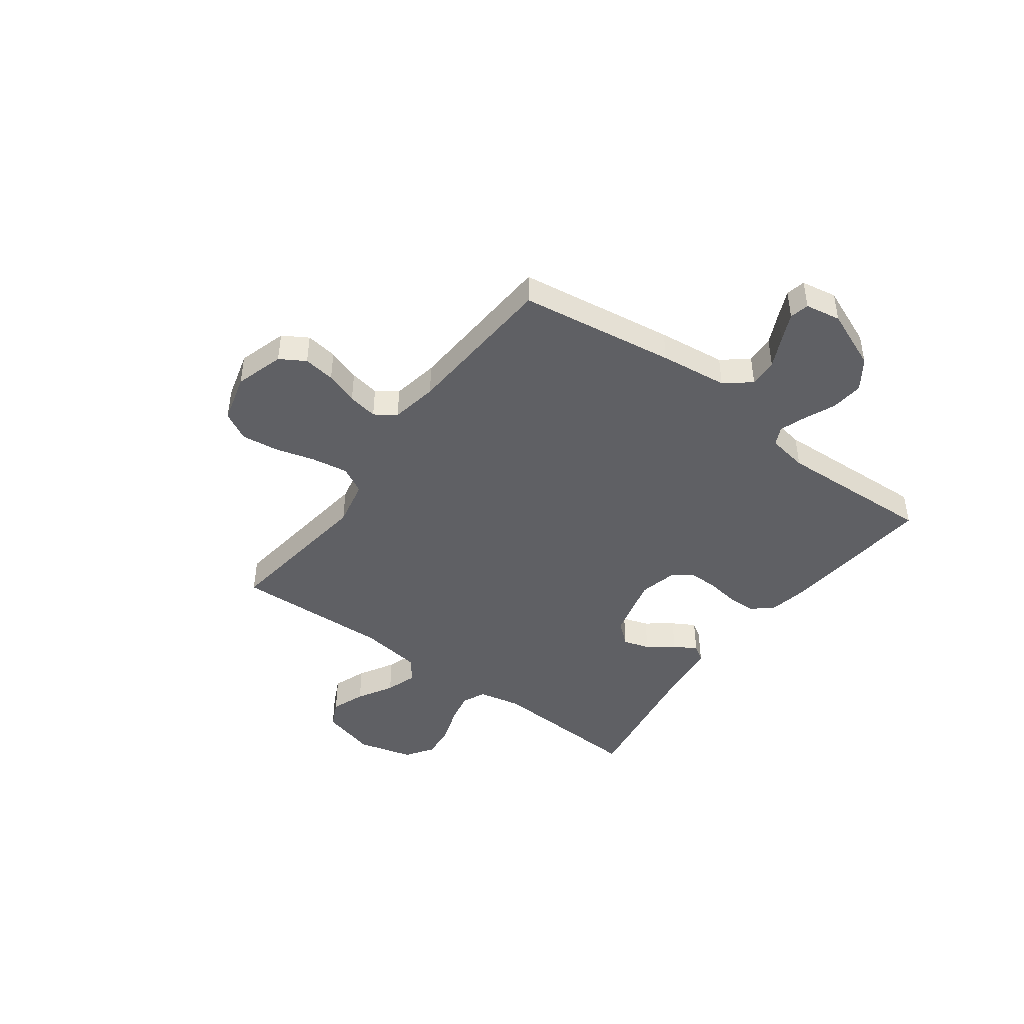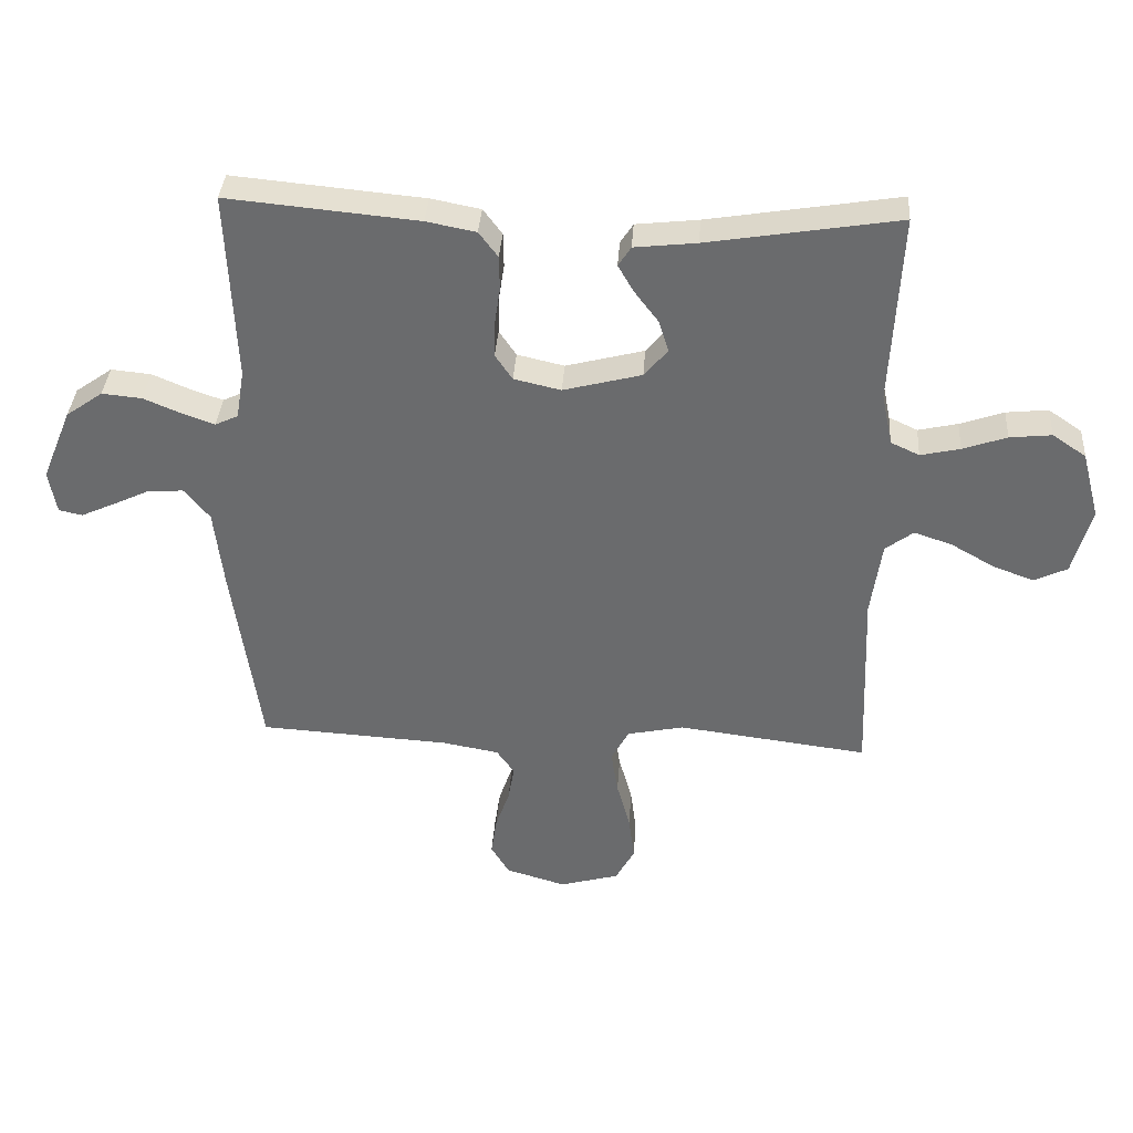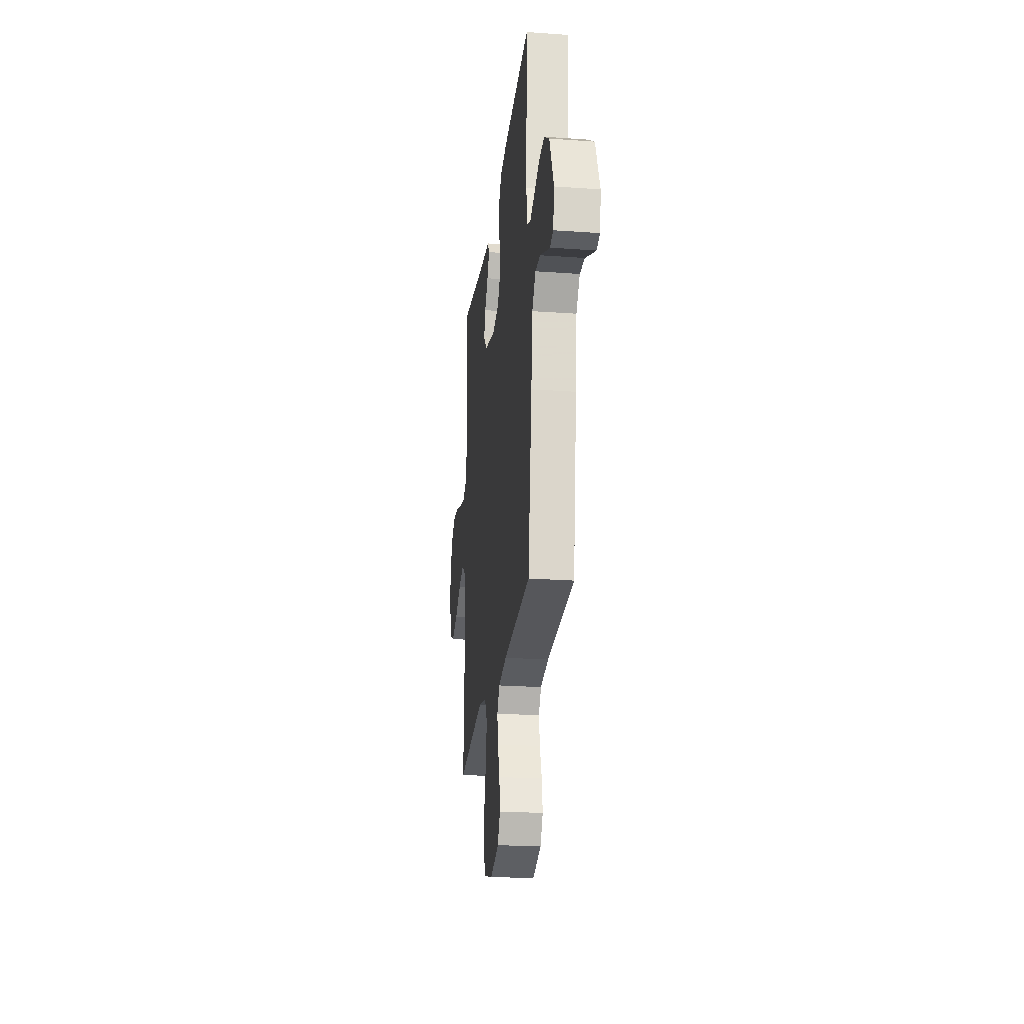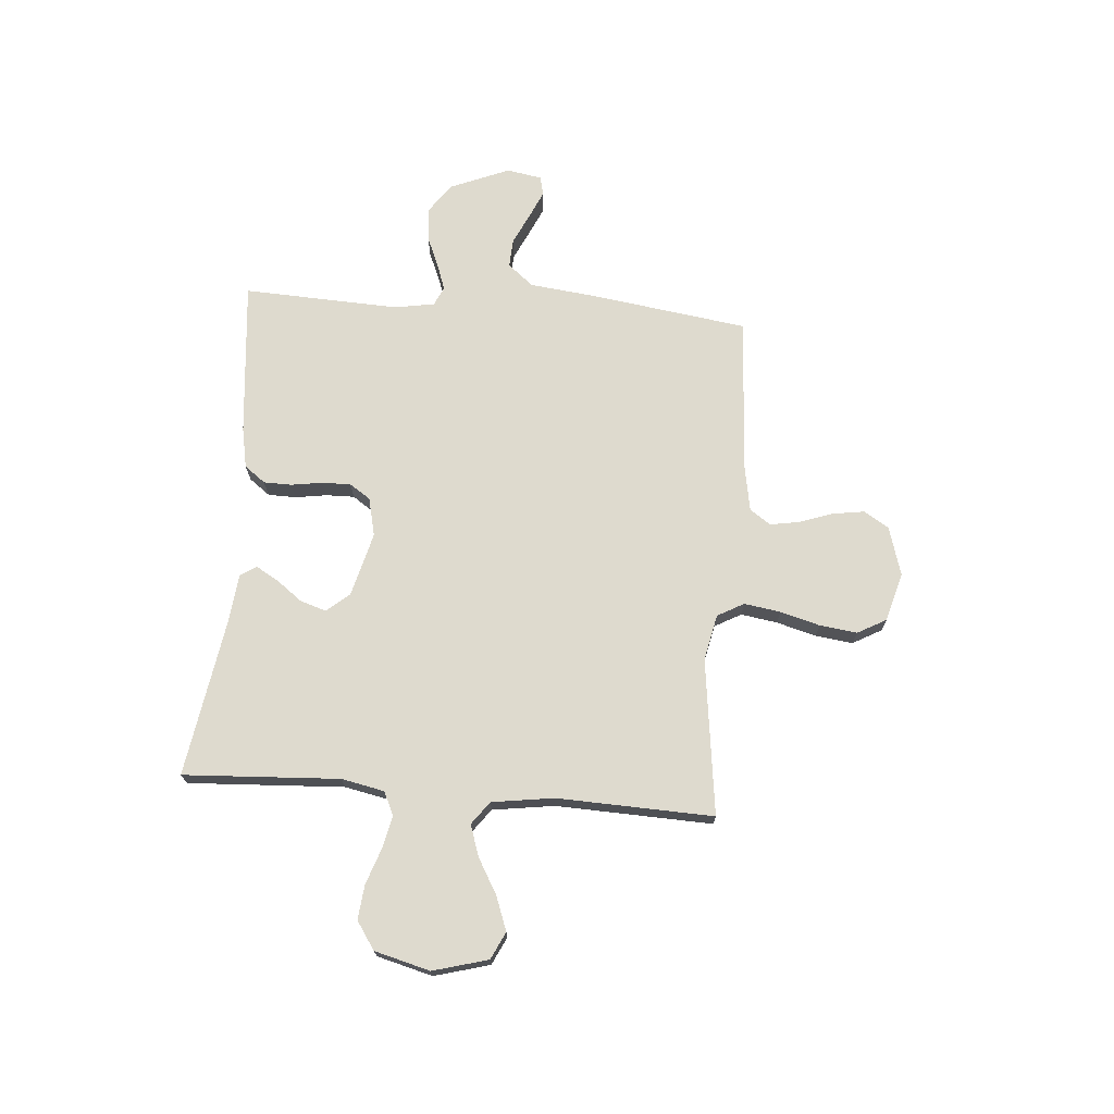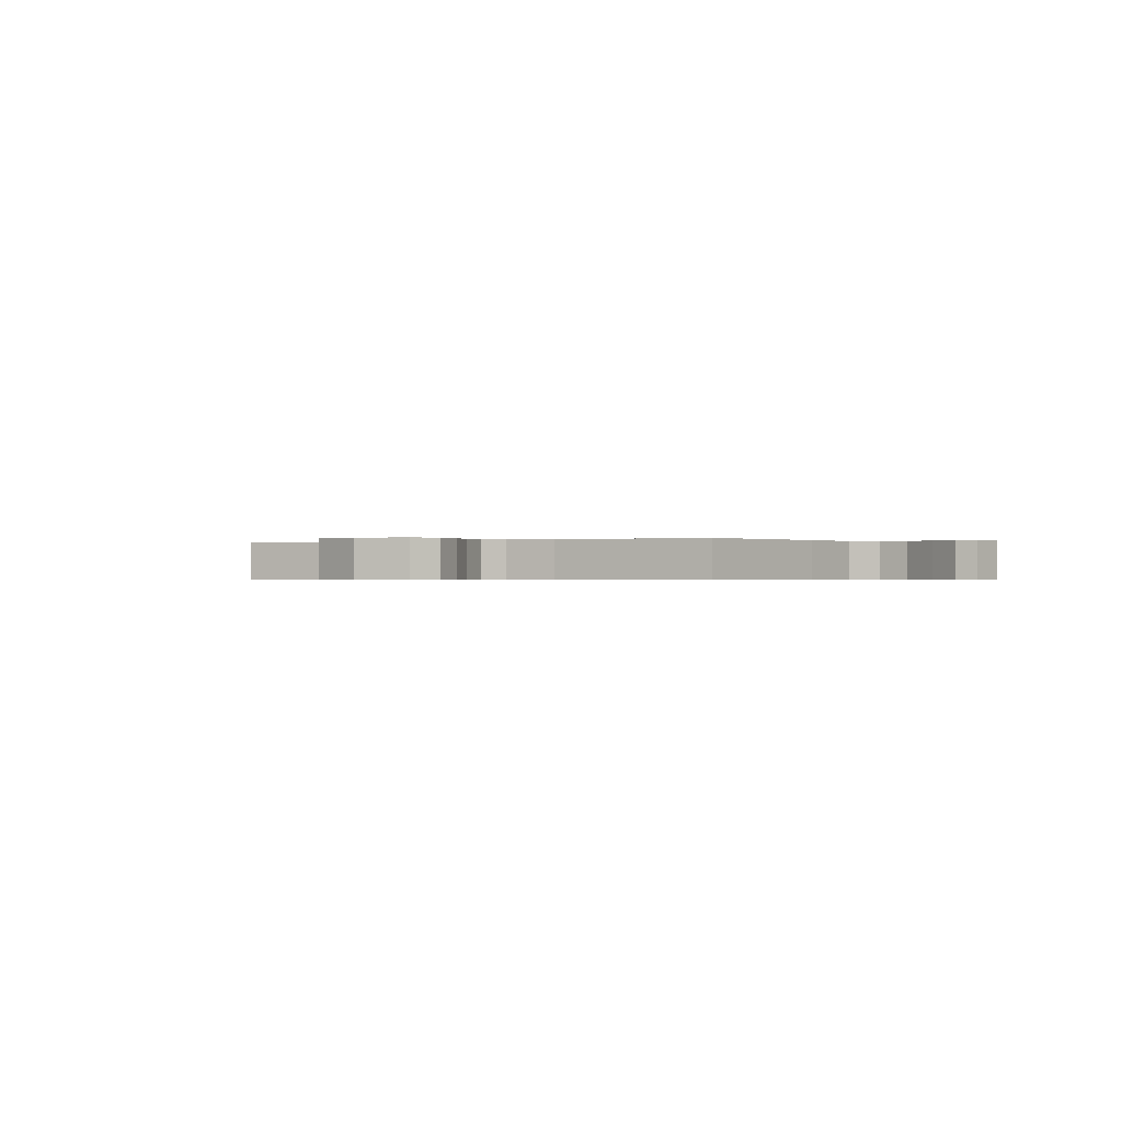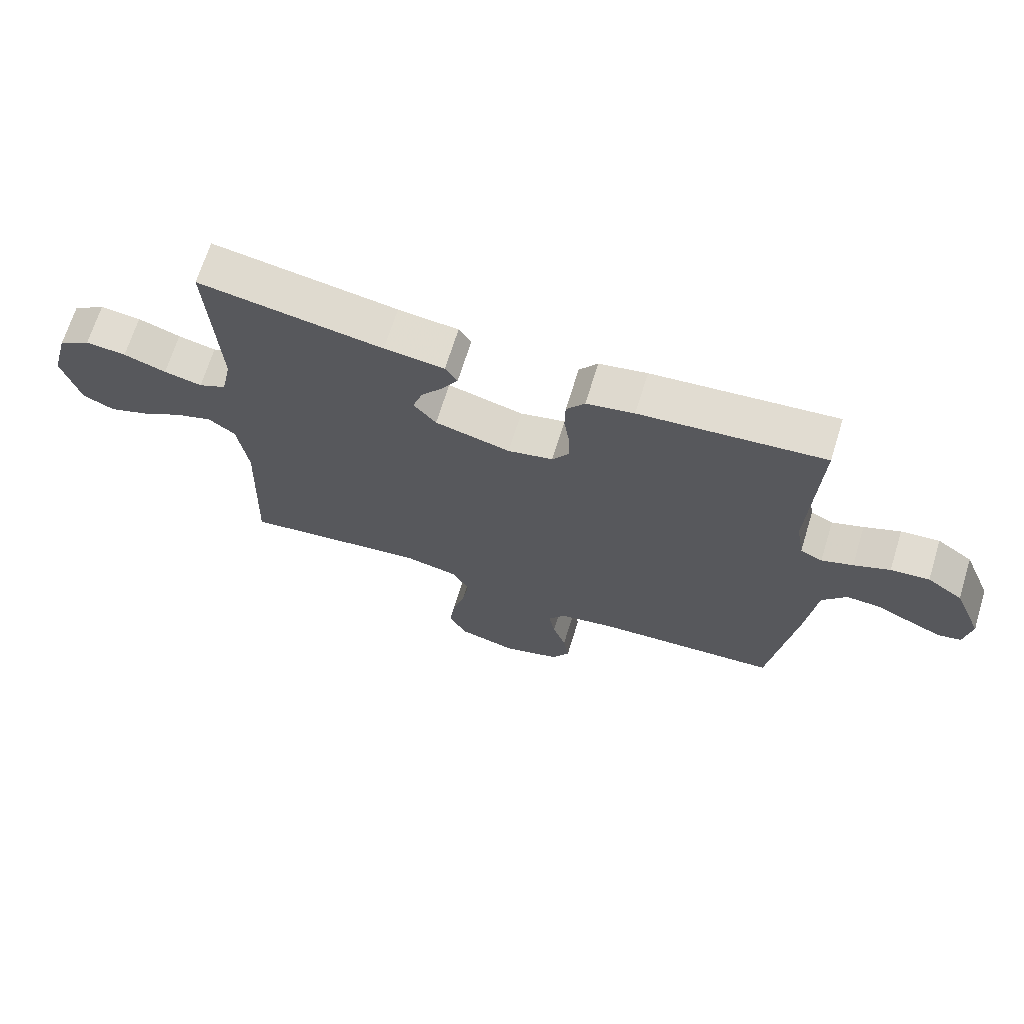
<metadata>
{"format":"obj","ext":"obj","renderer":"f3d","projection":"perspective","resolution":1024,"background":"white","views":[{"elev":-44.5,"azim":-126.5,"up":"+Y"},{"elev":36.3,"azim":3.8,"up":"+Z"},{"elev":-23.9,"azim":-96.8,"up":"+Z"},{"elev":71.3,"azim":94.5,"up":"+Y"},{"elev":-0.4,"azim":-148.3,"up":"+Y"},{"elev":68.3,"azim":-162.8,"up":"+Z"}]}
</metadata>
<code>
v -0.5 0.07 0.5
v -0.2 0.07 0.472
v -0.122 0.07 0.457
v -0.092 0.07 0.417
v -0.091 0.07 0.363
v -0.1 0.07 0.303
v -0.101 0.07 0.248
v -0.074 0.07 0.208
v 0 0.07 0.191
v 0.123 0.07 0.223
v 0.16 0.07 0.267
v 0.144 0.07 0.317
v 0.107 0.07 0.366
v 0.082 0.07 0.409
v 0.102 0.07 0.44
v 0.2 0.07 0.451
v 0.5 0.07 0.5
v 0.484 0.07 0.2
v 0.501 0.07 0.118
v 0.546 0.07 0.097
v 0.608 0.07 0.111
v 0.677 0.07 0.135
v 0.743 0.07 0.142
v 0.796 0.07 0.106
v 0.824 0.07 0
v 0.795 0.07 -0.106
v 0.743 0.07 -0.131
v 0.678 0.07 -0.107
v 0.61 0.07 -0.068
v 0.55 0.07 -0.048
v 0.506 0.07 -0.081
v 0.489 0.07 -0.2
v 0.5 0.07 -0.5
v 0.2 0.07 -0.462
v 0.111 0.07 -0.481
v 0.083 0.07 -0.532
v 0.094 0.07 -0.602
v 0.115 0.07 -0.678
v 0.124 0.07 -0.75
v 0.094 0.07 -0.805
v 0 0.07 -0.831
v -0.094 0.07 -0.803
v -0.123 0.07 -0.755
v -0.114 0.07 -0.694
v -0.092 0.07 -0.631
v -0.082 0.07 -0.574
v -0.11 0.07 -0.534
v -0.2 0.07 -0.518
v -0.5 0.07 -0.5
v -0.543 0.07 -0.2
v -0.558 0.07 -0.07
v -0.598 0.07 -0.021
v -0.653 0.07 -0.024
v -0.712 0.07 -0.052
v -0.765 0.07 -0.076
v -0.802 0.07 -0.068
v -0.814 0.07 0
v -0.767 0.07 0.114
v -0.709 0.07 0.155
v -0.646 0.07 0.149
v -0.587 0.07 0.124
v -0.536 0.07 0.106
v -0.5 0.07 0.123
v -0.487 0.07 0.2
v -0.5 0 0.5
v -0.2 0 0.472
v -0.122 0 0.457
v -0.092 0 0.417
v -0.091 0 0.363
v -0.1 0 0.303
v -0.101 0 0.248
v -0.074 0 0.208
v 0 0 0.191
v 0.123 0 0.223
v 0.16 0 0.267
v 0.144 0 0.317
v 0.107 0 0.366
v 0.082 0 0.409
v 0.102 0 0.44
v 0.2 0 0.451
v 0.5 0 0.5
v 0.484 0 0.2
v 0.501 0 0.118
v 0.546 0 0.097
v 0.608 0 0.111
v 0.677 0 0.135
v 0.743 0 0.142
v 0.796 0 0.106
v 0.824 0 0
v 0.795 0 -0.106
v 0.743 0 -0.131
v 0.678 0 -0.107
v 0.61 0 -0.068
v 0.55 0 -0.048
v 0.506 0 -0.081
v 0.489 0 -0.2
v 0.5 0 -0.5
v 0.2 0 -0.462
v 0.111 0 -0.481
v 0.083 0 -0.532
v 0.094 0 -0.602
v 0.115 0 -0.678
v 0.124 0 -0.75
v 0.094 0 -0.805
v 0 0 -0.831
v -0.094 0 -0.803
v -0.123 0 -0.755
v -0.114 0 -0.694
v -0.092 0 -0.631
v -0.082 0 -0.574
v -0.11 0 -0.534
v -0.2 0 -0.518
v -0.5 0 -0.5
v -0.543 0 -0.2
v -0.558 0 -0.07
v -0.598 0 -0.021
v -0.653 0 -0.024
v -0.712 0 -0.052
v -0.765 0 -0.076
v -0.802 0 -0.068
v -0.814 0 0
v -0.767 0 0.114
v -0.709 0 0.155
v -0.646 0 0.149
v -0.587 0 0.124
v -0.536 0 0.106
v -0.5 0 0.123
v -0.487 0 0.2
f 59 60 61
f 58 59 61
f 57 58 61
f 56 57 61
f 55 56 61
f 54 55 61
f 53 54 61
f 52 53 61 62
f 51 52 62 63
f 50 51 63
f 49 50 63
f 48 49 63
f 43 44 45
f 42 43 45
f 41 42 45
f 40 41 45
f 39 40 45
f 38 39 45
f 37 38 45
f 36 37 45 46
f 35 36 46 47
f 32 33 34
f 31 32 34 35
f 27 28 29
f 26 27 29
f 25 26 29
f 24 25 29
f 23 24 29
f 22 23 29
f 21 22 29
f 20 21 29 30
f 19 20 30 31
f 16 17 18
f 18 19 31
f 16 18 31
f 15 16 31
f 14 15 31
f 13 14 31
f 12 13 31
f 4 5 6
f 3 4 6
f 2 3 6
f 1 2 6
f 64 1 6
f 64 6 7
f 63 64 7 8
f 48 63 8 9
f 47 48 9 10
f 35 47 10 11
f 31 35 11
f 11 12 31
f 125 124 123
f 125 123 122
f 125 122 121
f 125 121 120
f 125 120 119
f 125 119 118
f 125 118 117
f 126 125 117 116
f 127 126 116 115
f 127 115 114
f 127 114 113
f 127 113 112
f 109 108 107
f 109 107 106
f 109 106 105
f 109 105 104
f 109 104 103
f 109 103 102
f 109 102 101
f 110 109 101 100
f 111 110 100 99
f 98 97 96
f 99 98 96 95
f 93 92 91
f 93 91 90
f 93 90 89
f 93 89 88
f 93 88 87
f 93 87 86
f 93 86 85
f 94 93 85 84
f 95 94 84 83
f 82 81 80
f 95 83 82
f 95 82 80
f 95 80 79
f 95 79 78
f 95 78 77
f 95 77 76
f 70 69 68
f 70 68 67
f 70 67 66
f 70 66 65
f 70 65 128
f 71 70 128
f 72 71 128 127
f 73 72 127 112
f 74 73 112 111
f 75 74 111 99
f 75 99 95
f 95 76 75
f 1 65 66 2
f 2 66 67 3
f 3 67 68 4
f 4 68 69 5
f 5 69 70 6
f 6 70 71 7
f 7 71 72 8
f 8 72 73 9
f 9 73 74 10
f 10 74 75 11
f 11 75 76 12
f 12 76 77 13
f 13 77 78 14
f 14 78 79 15
f 15 79 80 16
f 16 80 81 17
f 17 81 82 18
f 18 82 83 19
f 19 83 84 20
f 20 84 85 21
f 21 85 86 22
f 22 86 87 23
f 23 87 88 24
f 24 88 89 25
f 25 89 90 26
f 26 90 91 27
f 27 91 92 28
f 28 92 93 29
f 29 93 94 30
f 30 94 95 31
f 31 95 96 32
f 32 96 97 33
f 33 97 98 34
f 34 98 99 35
f 35 99 100 36
f 36 100 101 37
f 37 101 102 38
f 38 102 103 39
f 39 103 104 40
f 40 104 105 41
f 41 105 106 42
f 42 106 107 43
f 43 107 108 44
f 44 108 109 45
f 45 109 110 46
f 46 110 111 47
f 47 111 112 48
f 48 112 113 49
f 49 113 114 50
f 50 114 115 51
f 51 115 116 52
f 52 116 117 53
f 53 117 118 54
f 54 118 119 55
f 55 119 120 56
f 56 120 121 57
f 57 121 122 58
f 58 122 123 59
f 59 123 124 60
f 60 124 125 61
f 61 125 126 62
f 62 126 127 63
f 63 127 128 64
f 64 128 65 1

</code>
